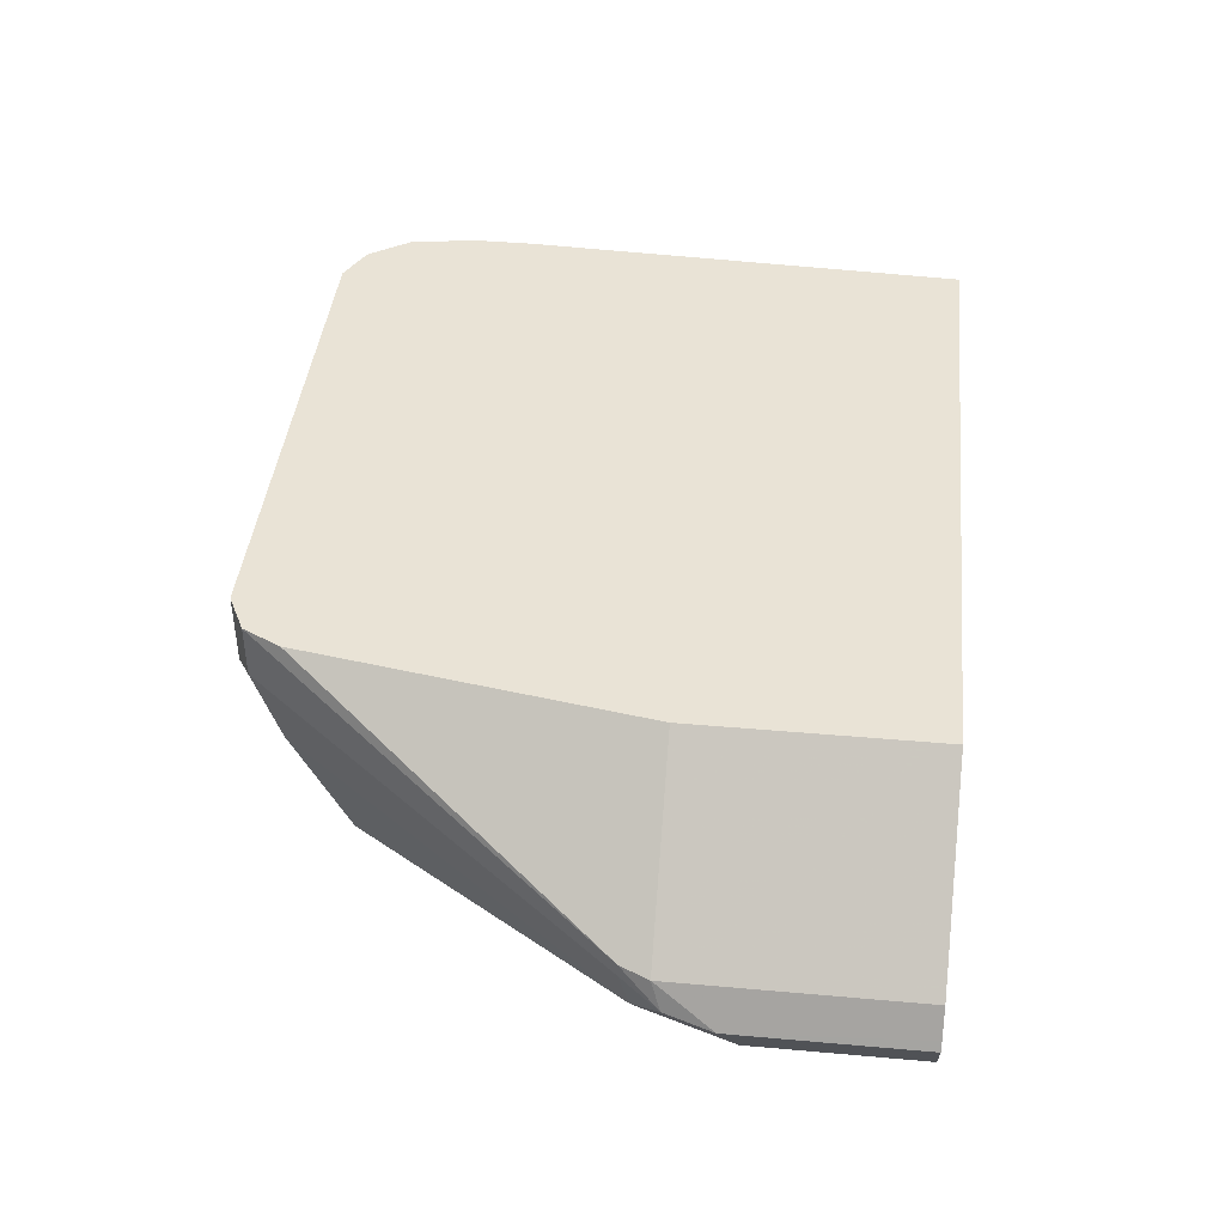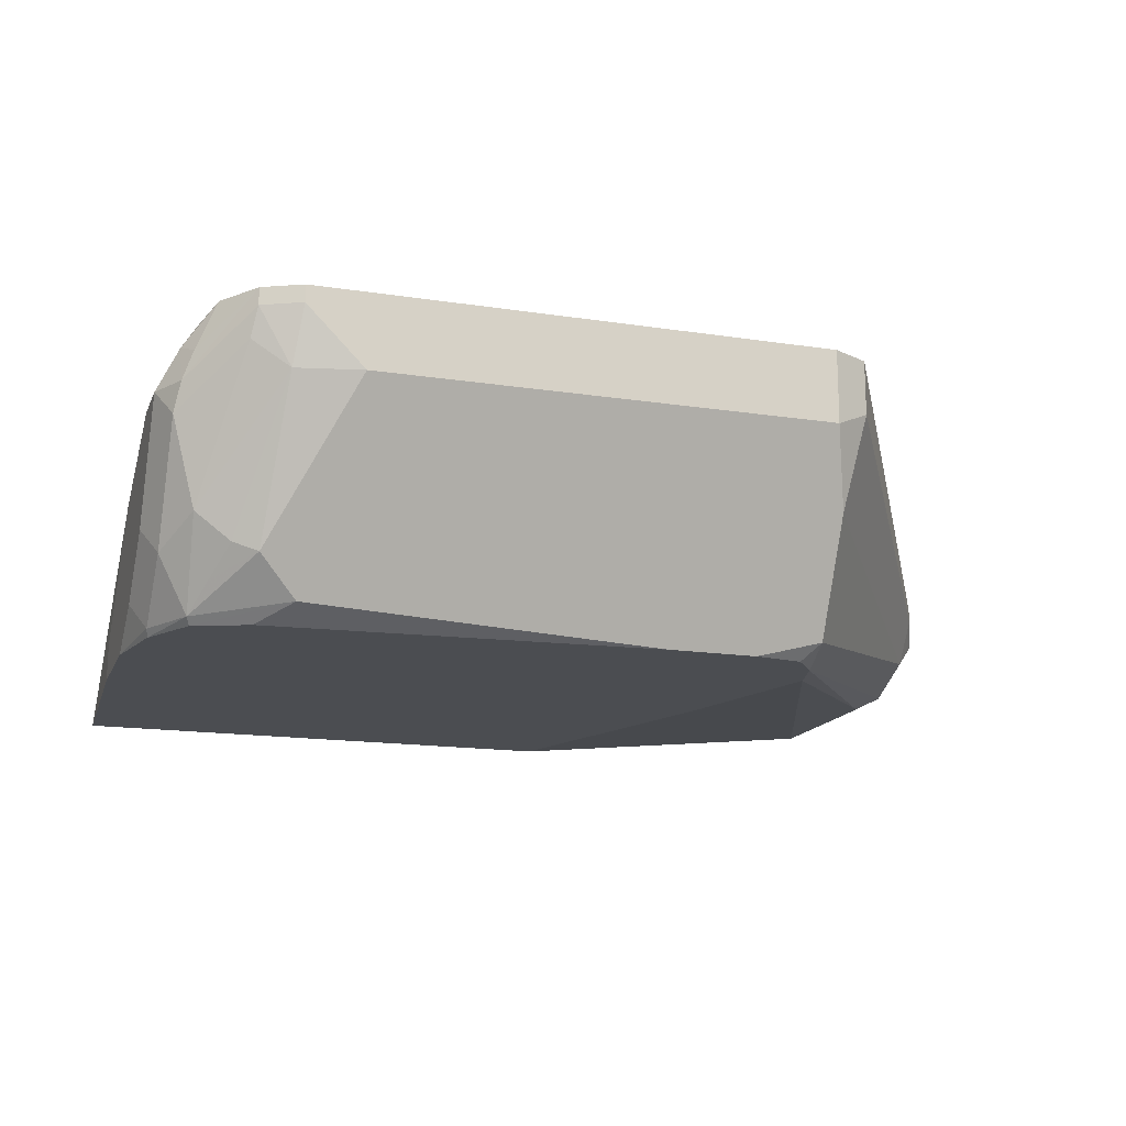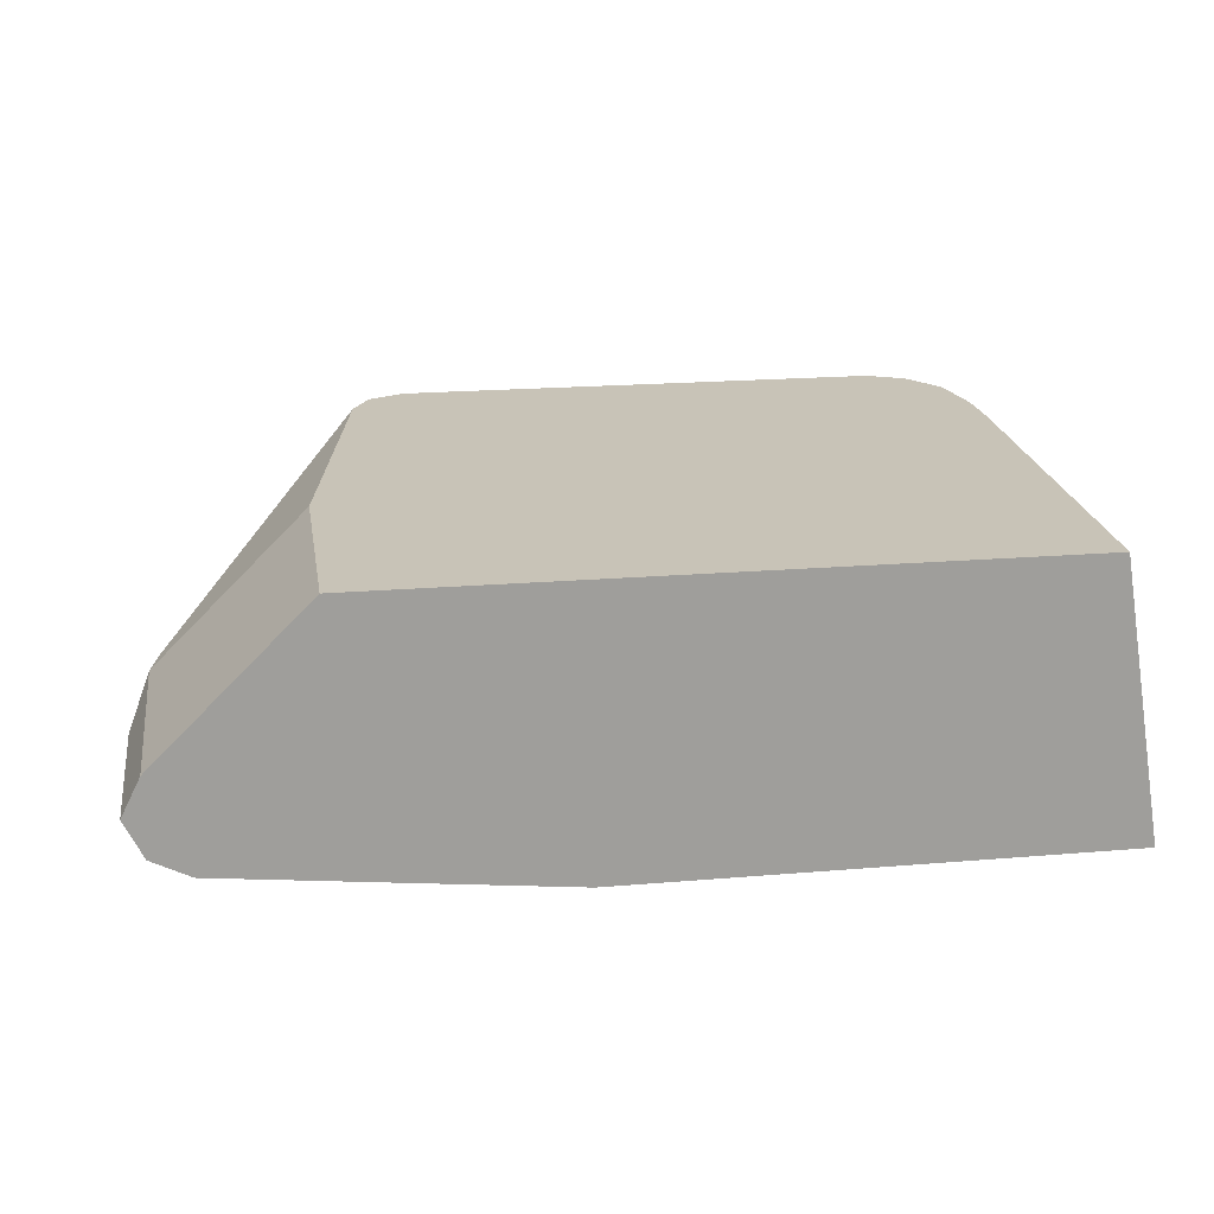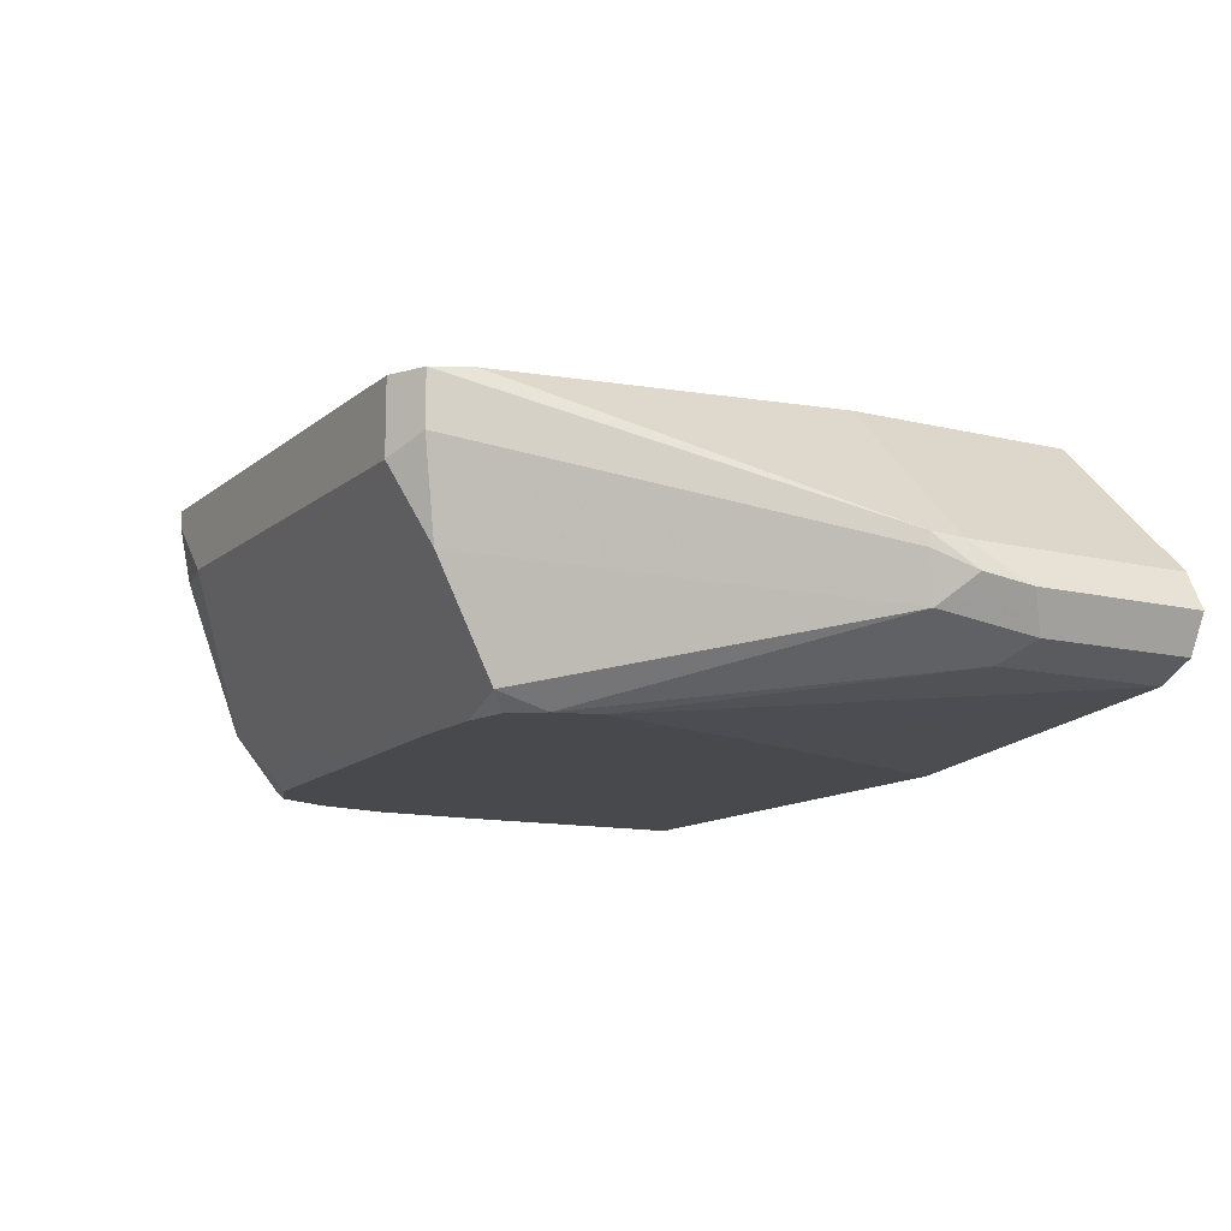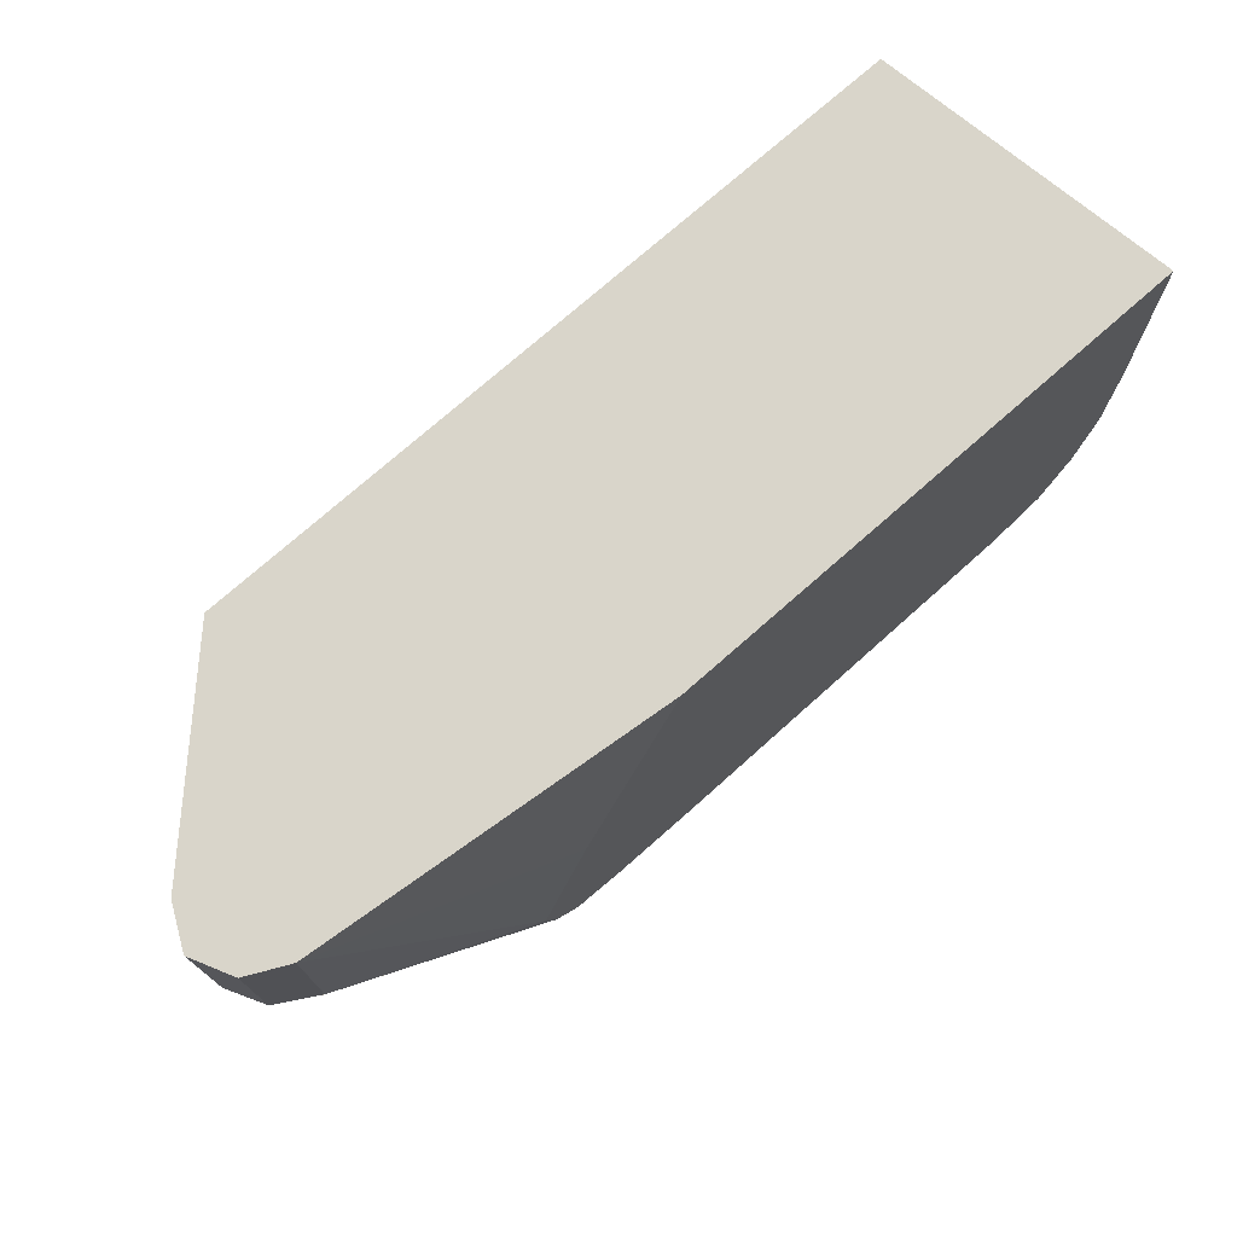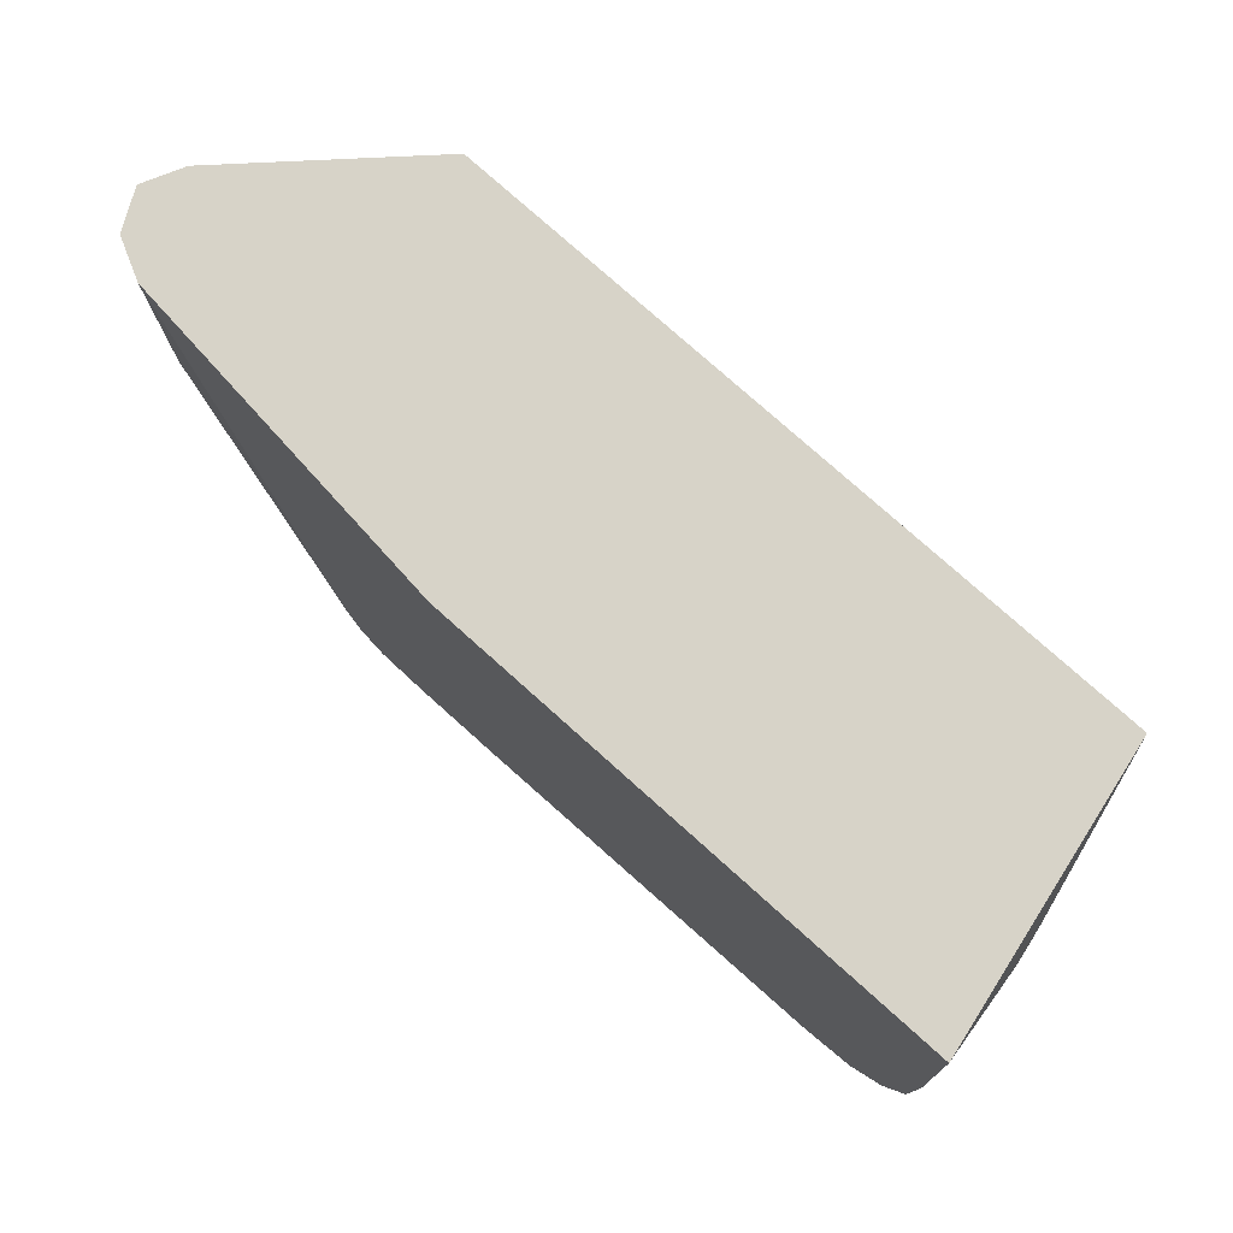
<metadata>
{"format":"obj","ext":"obj","renderer":"f3d","projection":"perspective","resolution":1024,"background":"white","views":[{"elev":42.1,"azim":-83.9,"up":"+Y"},{"elev":-15.7,"azim":162.1,"up":"+Y"},{"elev":19.6,"azim":-9.0,"up":"+Y"},{"elev":-12.4,"azim":-119.8,"up":"+Y"},{"elev":74.7,"azim":-41.4,"up":"+Z"},{"elev":77.0,"azim":41.9,"up":"+Z"}]}
</metadata>
<code>
v 0.1959 0.4451 -0.5698
v 0.2018 0.3977 -0.546
v 0.1899 0.3858 -0.5401
v 0.1899 0.4214 -0.5579
v 0.184 0.4511 -0.5638
v 0.1959 0.4682 -0.5698
v 0.3383 0.4451 -0.5698
v 0.2103 0.3806 -0.5375
v 0.362 0.3977 -0.546
v 0.1951 0.3806 -0.5349
v 0.1874 0.3806 -0.5248
v 0.1187 0.4036 -0.4511
v 0.184 0.4682 -0.5638
v 0.1158 0.4184 -0.454
v 0.3561 0.4682 -0.5698
v 0.3561 0.4629 -0.5698
v 0.3583 0.4451 -0.5653
v 0.2382 0.3806 -0.5375
v 0.3605 0.4362 -0.5608
v 0.3694 0.4006 -0.543
v 0.3739 0.3917 -0.5341
v 0.3784 0.3828 -0.5252
v 0.3502 0.3858 -0.5401
v 0.1836 0.3806 -0.5108
v 0.1246 0.3917 -0.4273
v 0.1128 0.3977 -0.4214
v 0.1098 0.4125 -0.4422
v 0.1158 0.4229 -0.454
v 0.1781 0.4682 -0.5519
v 0.368 0.4682 -0.5638
v 0.368 0.4629 -0.5638
v 0.3694 0.454 -0.5608
v 0.3798 0.4095 -0.5401
v 0.3604 0.3806 -0.5298
v 0.3872 0.4006 -0.5252
v 0.3872 0.3828 -0.5074
v 0.3867 0.3806 -0.5053
v 0.3773 0.3806 -0.5231
v 0.1246 0.3917 -0.3695
v 0.1995 0.3806 -0.4562
v 0.1128 0.3977 -0.3695
v 0.1069 0.4095 -0.4273
v 0.1128 0.4214 -0.4451
v 0.1603 0.4682 -0.4451
v 0.377 0.4682 -0.5504
v 0.3828 0.454 -0.5475
v 0.3858 0.4451 -0.546
v 0.3872 0.4362 -0.543
v 0.3917 0.4095 -0.5163
v 0.3917 0.3917 -0.4985
v 0.3917 0.3806 -0.4807
v 0.23 0.3806 -0.3695
v 0.1069 0.4095 -0.3695
v 0.1083 0.4125 -0.3695
v 0.1128 0.4214 -0.3695
v 0.1603 0.4682 -0.3695
v 0.3801 0.4682 -0.5289
v 0.3858 0.457 -0.5401
v 0.3917 0.4451 -0.5341
v 0.3917 0.3806 -0.4451
v 0.3883 0.3806 -0.3695
v 0.3739 0.4682 -0.3695
v 0.3801 0.4682 -0.5111
v 0.3858 0.457 -0.5223
v 0.3917 0.4451 -0.5163
v 0.3917 0.3917 -0.4451
v 0.3917 0.4273 -0.4807
f 36 51 37
f 30 45 46
f 30 46 47
f 30 47 31
f 31 47 48
f 31 48 32
f 32 48 33
f 35 48 59
f 35 49 50
f 35 50 36
f 36 50 51
f 28 44 29
f 33 48 35
f 35 59 49
f 25 39 41
f 27 43 28
f 27 42 43
f 26 42 27
f 26 53 42
f 26 41 53
f 25 41 26
f 24 40 39
f 24 39 25
f 23 38 34
f 22 38 23
f 22 37 38
f 22 36 37
f 22 35 36
f 39 40 52
f 28 43 44
f 39 52 61
f 49 65 67
f 39 62 56
f 22 33 35
f 63 65 64
f 62 65 63
f 62 67 65
f 61 67 62
f 61 66 67
f 60 66 61
f 58 65 59
f 58 64 65
f 57 64 58
f 57 63 64
f 49 51 50
f 49 60 51
f 49 66 60
f 39 61 62
f 49 67 66
f 47 59 48
f 47 58 59
f 46 58 47
f 45 58 46
f 45 57 58
f 43 56 44
f 43 55 56
f 43 54 55
f 42 54 43
f 42 53 54
f 39 53 41
f 39 54 53
f 39 55 54
f 39 56 55
f 49 59 65
f 21 33 22
f 9 21 22
f 19 33 20
f 6 30 15
f 6 45 30
f 6 57 45
f 6 63 57
f 6 62 63
f 6 56 62
f 6 44 56
f 6 29 44
f 6 13 29
f 5 28 13
f 5 14 28
f 5 12 14
f 4 12 5
f 3 12 4
f 3 10 11
f 3 8 10
f 2 18 8
f 2 9 18
f 2 8 3
f 1 9 2
f 1 7 9
f 1 16 7
f 1 15 16
f 1 6 15
f 1 13 6
f 1 5 13
f 1 4 5
f 1 3 4
f 1 2 3
f 7 16 17
f 7 17 9
f 3 11 12
f 8 34 38
f 8 18 34
f 18 23 34
f 17 33 19
f 17 32 33
f 17 31 32
f 16 31 17
f 15 31 16
f 15 30 31
f 13 28 29
f 12 27 14
f 12 26 27
f 11 26 12
f 11 25 26
f 11 24 25
f 9 23 18
f 14 27 28
f 9 22 23
f 8 38 37
f 8 37 51
f 8 51 60
f 8 60 61
f 8 52 40
f 8 40 24
f 8 61 52
f 8 11 10
f 9 17 19
f 9 19 20
f 9 20 21
f 20 33 21
f 8 24 11

</code>
